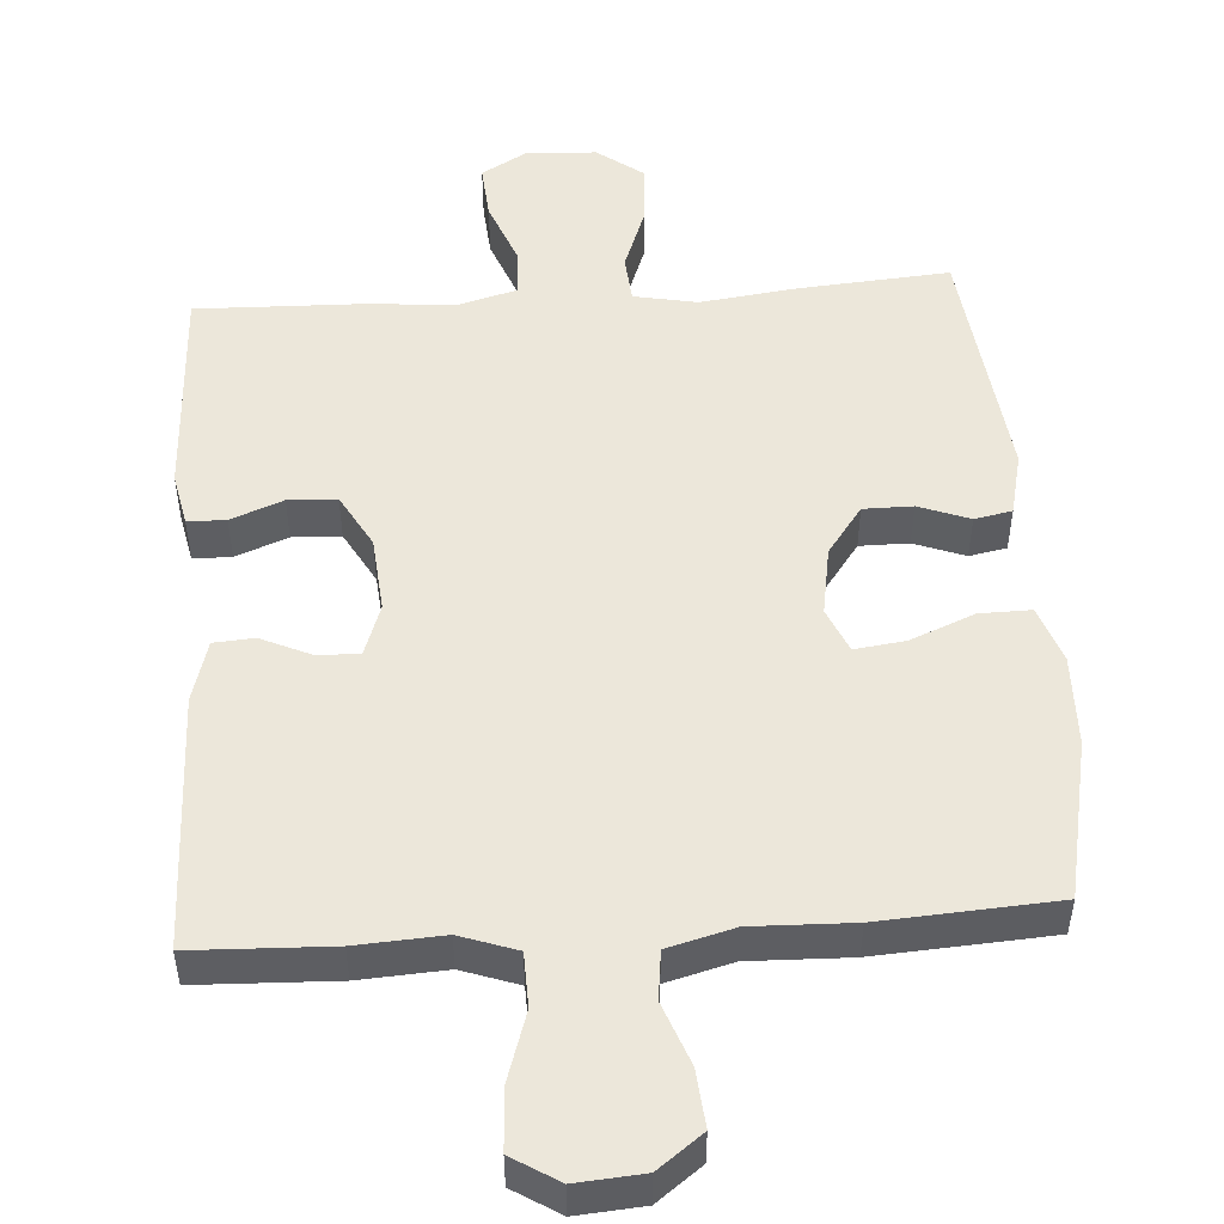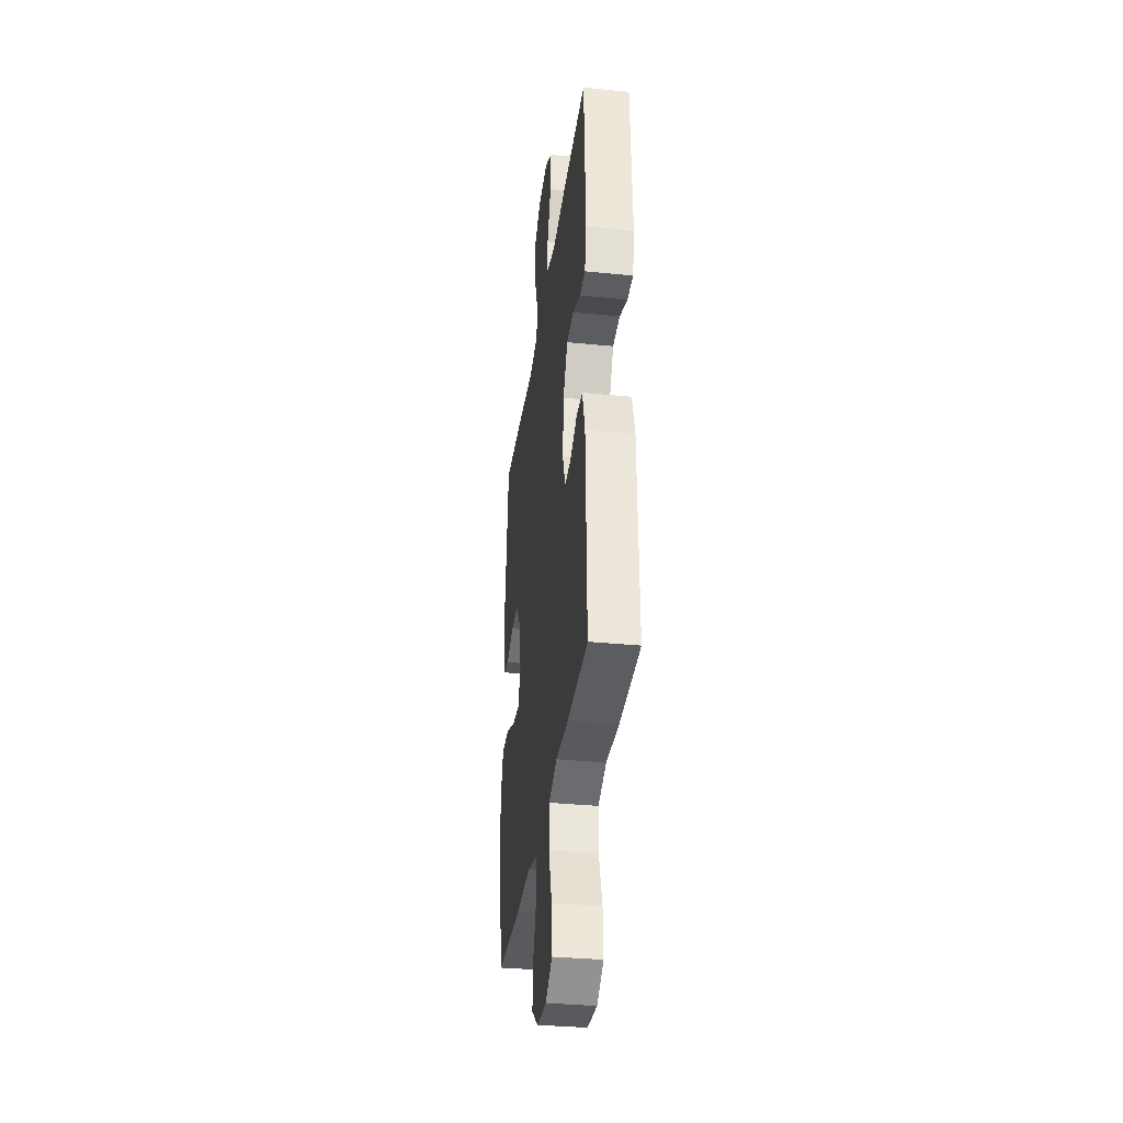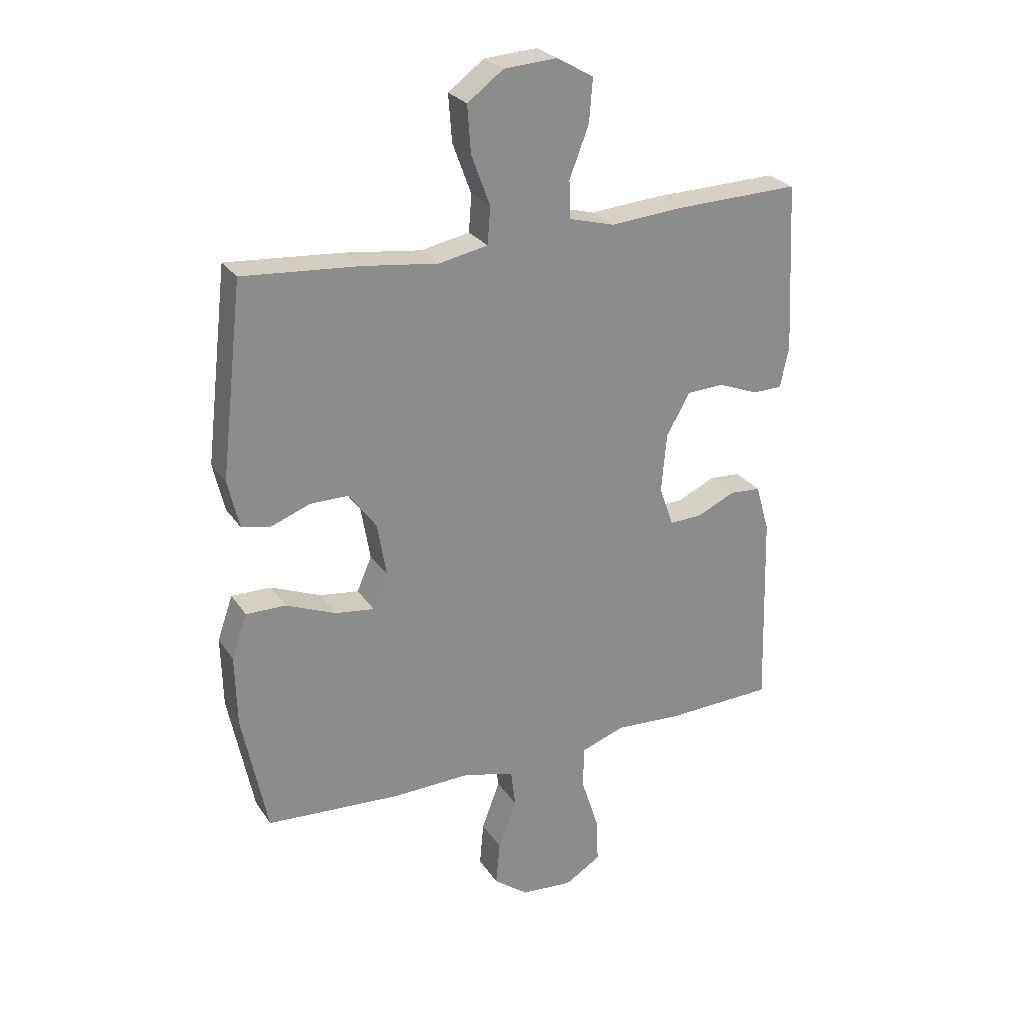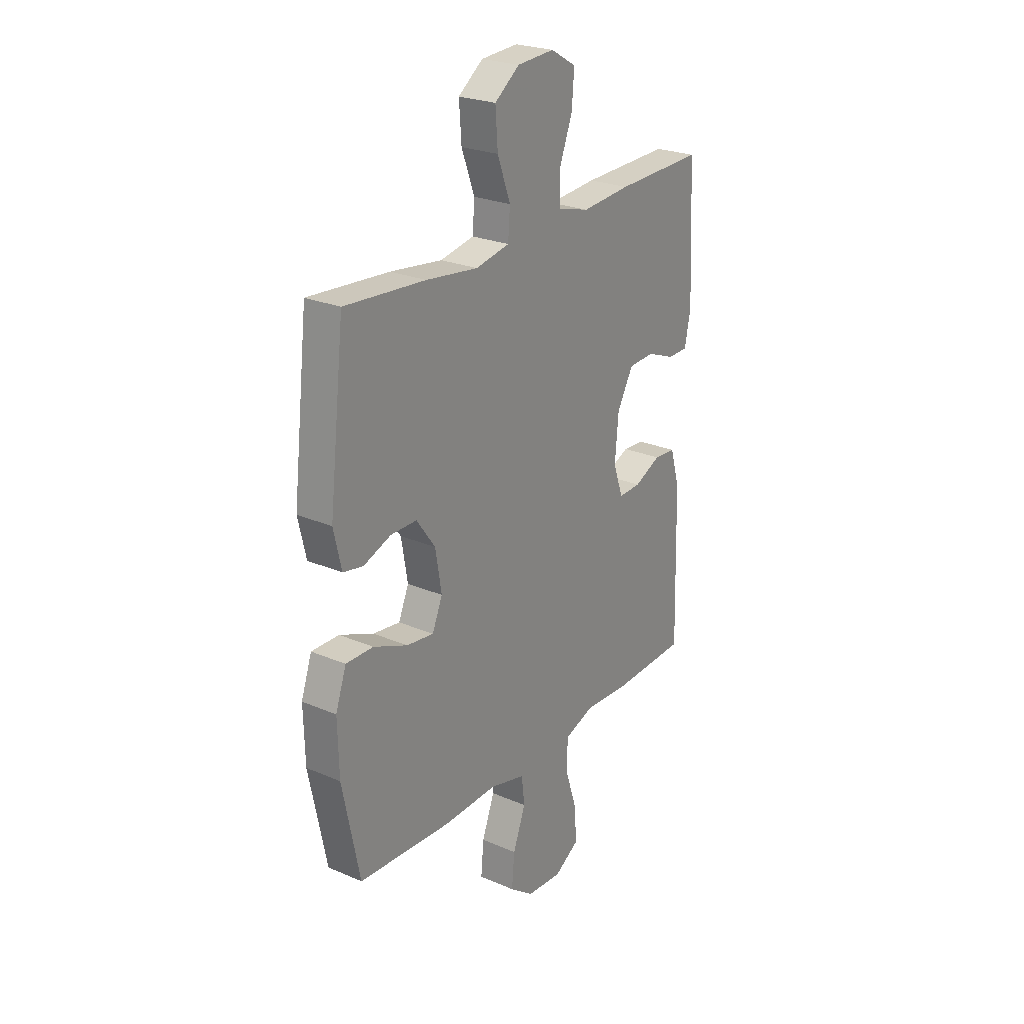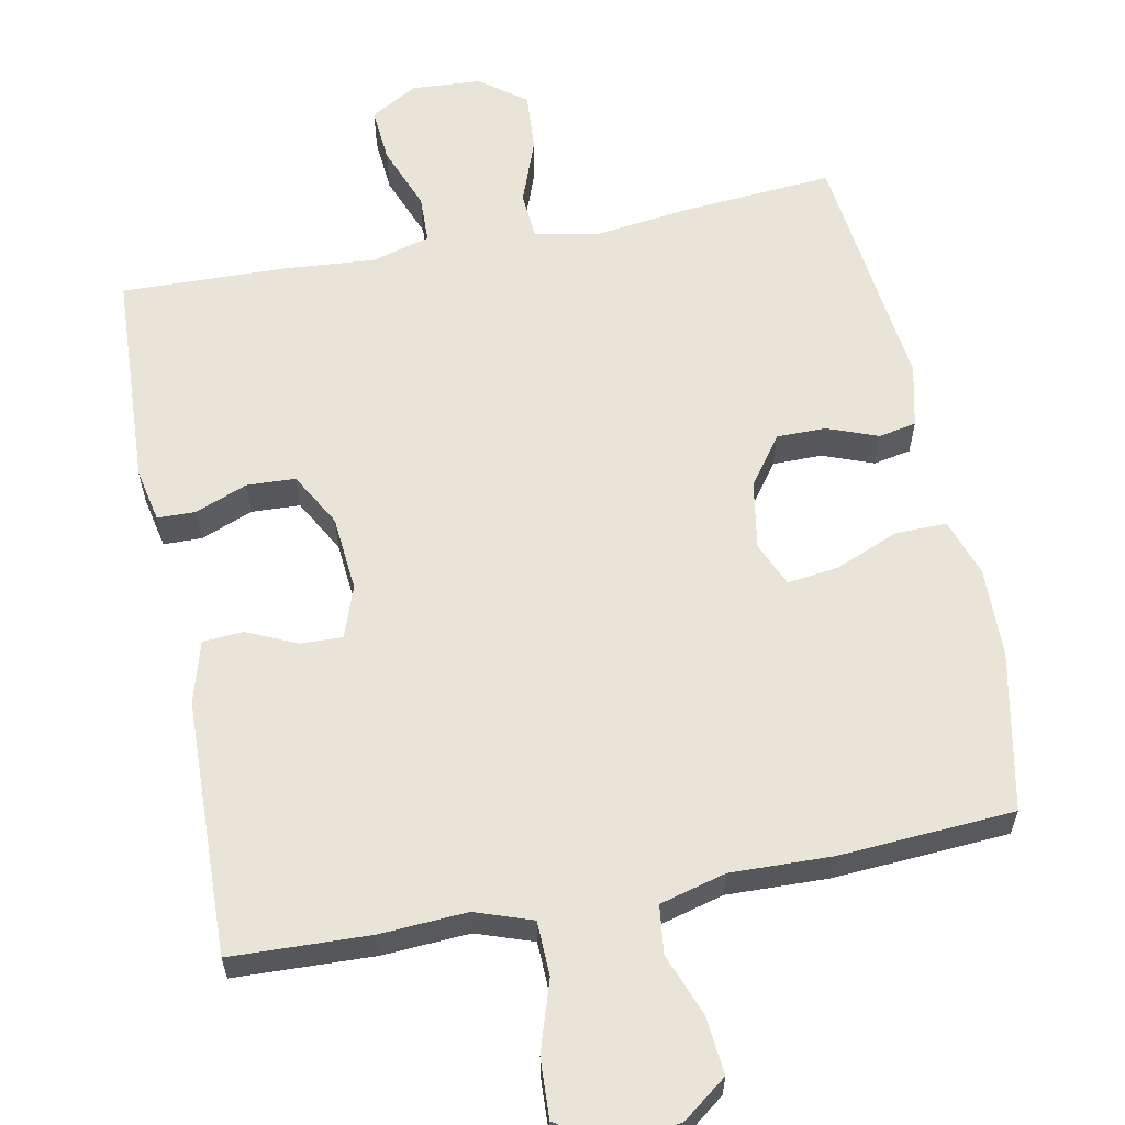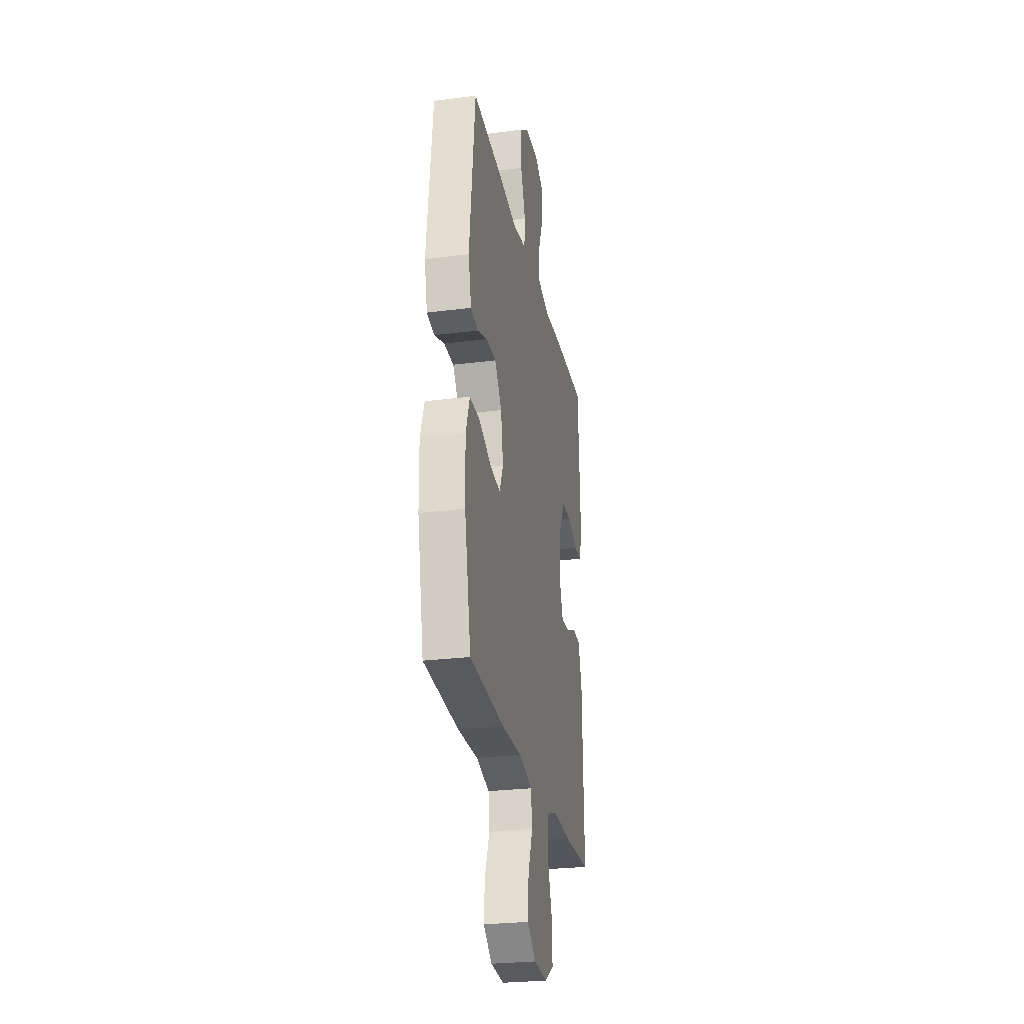
<metadata>
{"format":"obj","ext":"obj","renderer":"f3d","projection":"perspective","resolution":1024,"background":"white","views":[{"elev":50.4,"azim":176.1,"up":"+Y"},{"elev":-34.4,"azim":82.4,"up":"+Z"},{"elev":26.4,"azim":-26.4,"up":"+Z"},{"elev":24.9,"azim":-55.1,"up":"+Z"},{"elev":60.6,"azim":168.8,"up":"+Y"},{"elev":-27.0,"azim":-78.8,"up":"+Z"}]}
</metadata>
<code>
v 0.5 0.07 0.5
v 0.515 0.07 0.202
v 0.5 0.07 0.129
v 0.448 0.07 0.128
v 0.377 0.07 0.156
v 0.311 0.07 0.153
v 0.27 0.07 0.079
v 0.261 0.07 -0.024
v 0.286 0.07 -0.095
v 0.343 0.07 -0.093
v 0.411 0.07 -0.062
v 0.466 0.07 -0.066
v 0.49 0.07 -0.15
v 0.5 0.07 -0.5
v 0.311 0.07 -0.507
v 0.193 0.07 -0.5
v 0.116 0.07 -0.527
v 0.114 0.07 -0.601
v 0.145 0.07 -0.697
v 0.149 0.07 -0.778
v 0.086 0.07 -0.817
v -0.005 0.07 -0.81
v -0.066 0.07 -0.764
v -0.059 0.07 -0.686
v -0.027 0.07 -0.601
v -0.035 0.07 -0.535
v -0.125 0.07 -0.511
v -0.262 0.07 -0.515
v -0.5 0.07 -0.5
v -0.544 0.07 -0.284
v -0.547 0.07 -0.16
v -0.52 0.07 -0.082
v -0.45 0.07 -0.083
v -0.363 0.07 -0.119
v -0.294 0.07 -0.128
v -0.268 0.07 -0.067
v -0.284 0.07 0.027
v -0.332 0.07 0.093
v -0.399 0.07 0.093
v -0.468 0.07 0.067
v -0.519 0.07 0.077
v -0.539 0.07 0.163
v -0.5 0.07 0.5
v -0.295 0.07 0.484
v -0.163 0.07 0.467
v -0.077 0.07 0.484
v -0.072 0.07 0.549
v -0.105 0.07 0.638
v -0.111 0.07 0.72
v -0.048 0.07 0.767
v 0.046 0.07 0.773
v 0.11 0.07 0.736
v 0.104 0.07 0.66
v 0.07 0.07 0.572
v 0.072 0.07 0.506
v 0.152 0.07 0.484
v 0.276 0.07 0.494
v 0.5 0 0.5
v 0.515 0 0.202
v 0.5 0 0.129
v 0.448 0 0.128
v 0.377 0 0.156
v 0.311 0 0.153
v 0.27 0 0.079
v 0.261 0 -0.024
v 0.286 0 -0.095
v 0.343 0 -0.093
v 0.411 0 -0.062
v 0.466 0 -0.066
v 0.49 0 -0.15
v 0.5 0 -0.5
v 0.311 0 -0.507
v 0.193 0 -0.5
v 0.116 0 -0.527
v 0.114 0 -0.601
v 0.145 0 -0.697
v 0.149 0 -0.778
v 0.086 0 -0.817
v -0.005 0 -0.81
v -0.066 0 -0.764
v -0.059 0 -0.686
v -0.027 0 -0.601
v -0.035 0 -0.535
v -0.125 0 -0.511
v -0.262 0 -0.515
v -0.5 0 -0.5
v -0.544 0 -0.284
v -0.547 0 -0.16
v -0.52 0 -0.082
v -0.45 0 -0.083
v -0.363 0 -0.119
v -0.294 0 -0.128
v -0.268 0 -0.067
v -0.284 0 0.027
v -0.332 0 0.093
v -0.399 0 0.093
v -0.468 0 0.067
v -0.519 0 0.077
v -0.539 0 0.163
v -0.5 0 0.5
v -0.295 0 0.484
v -0.163 0 0.467
v -0.077 0 0.484
v -0.072 0 0.549
v -0.105 0 0.638
v -0.111 0 0.72
v -0.048 0 0.767
v 0.046 0 0.773
v 0.11 0 0.736
v 0.104 0 0.66
v 0.07 0 0.572
v 0.072 0 0.506
v 0.152 0 0.484
v 0.276 0 0.494
f 3 4 5
f 2 3 5
f 1 2 5
f 57 1 5
f 56 57 5
f 55 56 5 6
f 52 53 54
f 51 52 54
f 50 51 54
f 49 50 54
f 48 49 54
f 47 48 54
f 46 47 54 55
f 55 6 7
f 46 55 7
f 45 46 7
f 43 44 45
f 42 43 45
f 41 42 45
f 40 41 45
f 39 40 45
f 38 39 45
f 45 7 8
f 38 45 8
f 37 38 8
f 32 33 34
f 31 32 34
f 30 31 34
f 29 30 34
f 28 29 34
f 27 28 34
f 26 27 34 35
f 23 24 25
f 22 23 25
f 21 22 25
f 20 21 25
f 19 20 25
f 18 19 25
f 17 18 25 26
f 26 35 36
f 17 26 36
f 16 17 36
f 14 15 16
f 13 14 16
f 12 13 16
f 11 12 16
f 10 11 16
f 37 8 9
f 36 37 9
f 16 36 9
f 9 10 16
f 62 61 60
f 62 60 59
f 62 59 58
f 62 58 114
f 62 114 113
f 63 62 113 112
f 111 110 109
f 111 109 108
f 111 108 107
f 111 107 106
f 111 106 105
f 111 105 104
f 112 111 104 103
f 64 63 112
f 64 112 103
f 64 103 102
f 102 101 100
f 102 100 99
f 102 99 98
f 102 98 97
f 102 97 96
f 102 96 95
f 65 64 102
f 65 102 95
f 65 95 94
f 91 90 89
f 91 89 88
f 91 88 87
f 91 87 86
f 91 86 85
f 91 85 84
f 92 91 84 83
f 82 81 80
f 82 80 79
f 82 79 78
f 82 78 77
f 82 77 76
f 82 76 75
f 83 82 75 74
f 93 92 83
f 93 83 74
f 93 74 73
f 73 72 71
f 73 71 70
f 73 70 69
f 73 69 68
f 73 68 67
f 66 65 94
f 66 94 93
f 66 93 73
f 73 67 66
f 1 58 59 2
f 2 59 60 3
f 3 60 61 4
f 4 61 62 5
f 5 62 63 6
f 6 63 64 7
f 7 64 65 8
f 8 65 66 9
f 9 66 67 10
f 10 67 68 11
f 11 68 69 12
f 12 69 70 13
f 13 70 71 14
f 14 71 72 15
f 15 72 73 16
f 16 73 74 17
f 17 74 75 18
f 18 75 76 19
f 19 76 77 20
f 20 77 78 21
f 21 78 79 22
f 22 79 80 23
f 23 80 81 24
f 24 81 82 25
f 25 82 83 26
f 26 83 84 27
f 27 84 85 28
f 28 85 86 29
f 29 86 87 30
f 30 87 88 31
f 31 88 89 32
f 32 89 90 33
f 33 90 91 34
f 34 91 92 35
f 35 92 93 36
f 36 93 94 37
f 37 94 95 38
f 38 95 96 39
f 39 96 97 40
f 40 97 98 41
f 41 98 99 42
f 42 99 100 43
f 43 100 101 44
f 44 101 102 45
f 45 102 103 46
f 46 103 104 47
f 47 104 105 48
f 48 105 106 49
f 49 106 107 50
f 50 107 108 51
f 51 108 109 52
f 52 109 110 53
f 53 110 111 54
f 54 111 112 55
f 55 112 113 56
f 56 113 114 57
f 57 114 58 1

</code>
